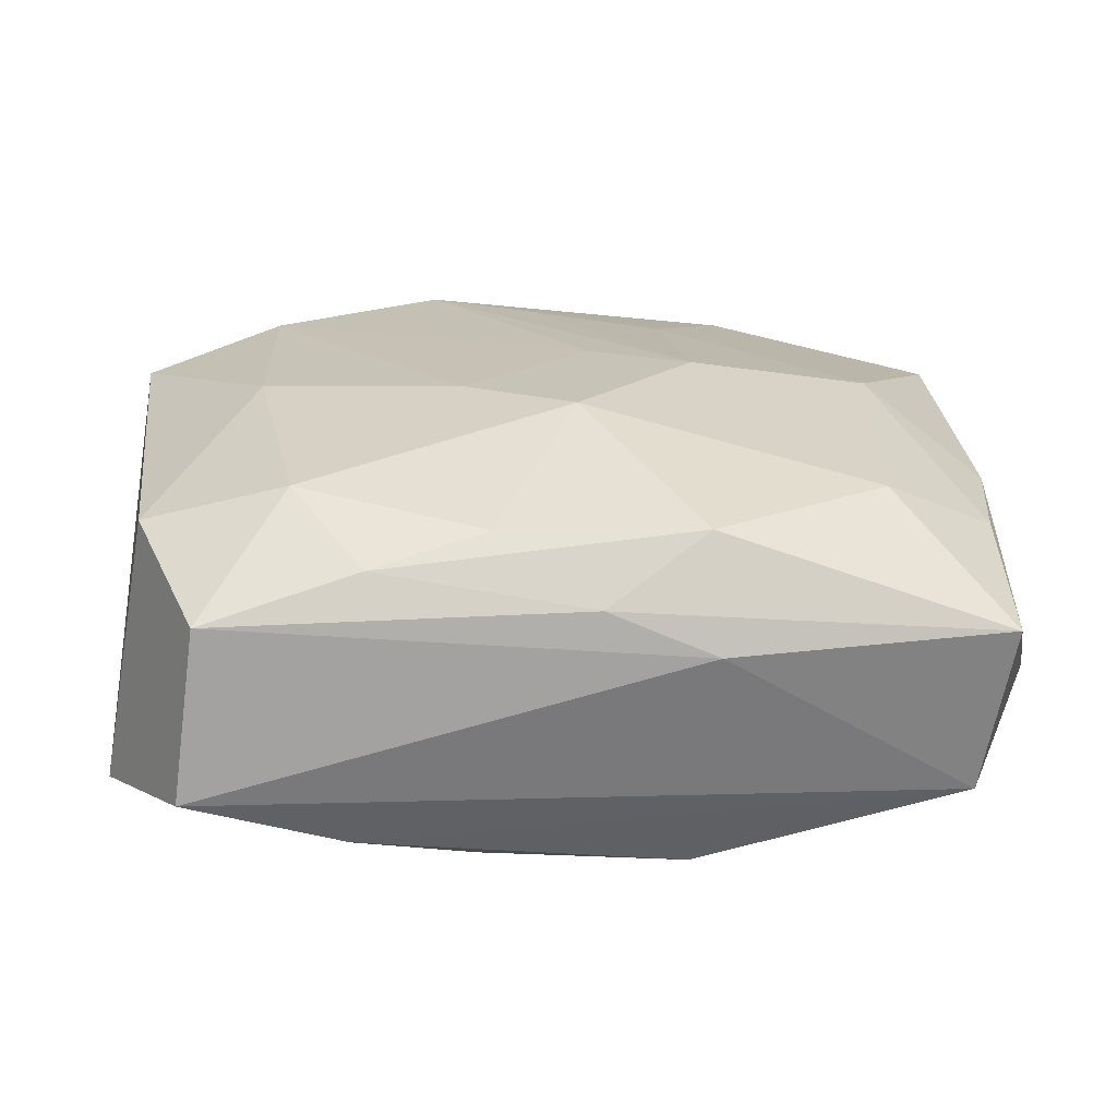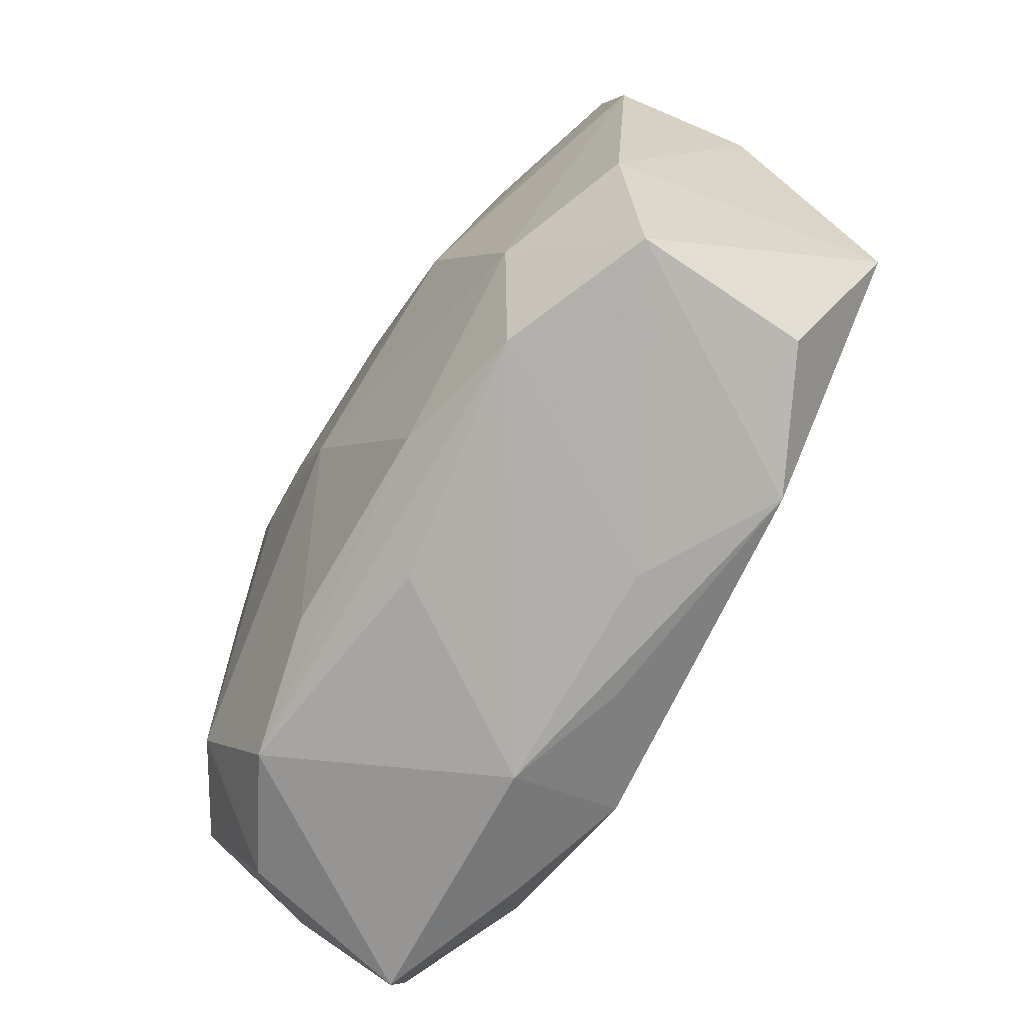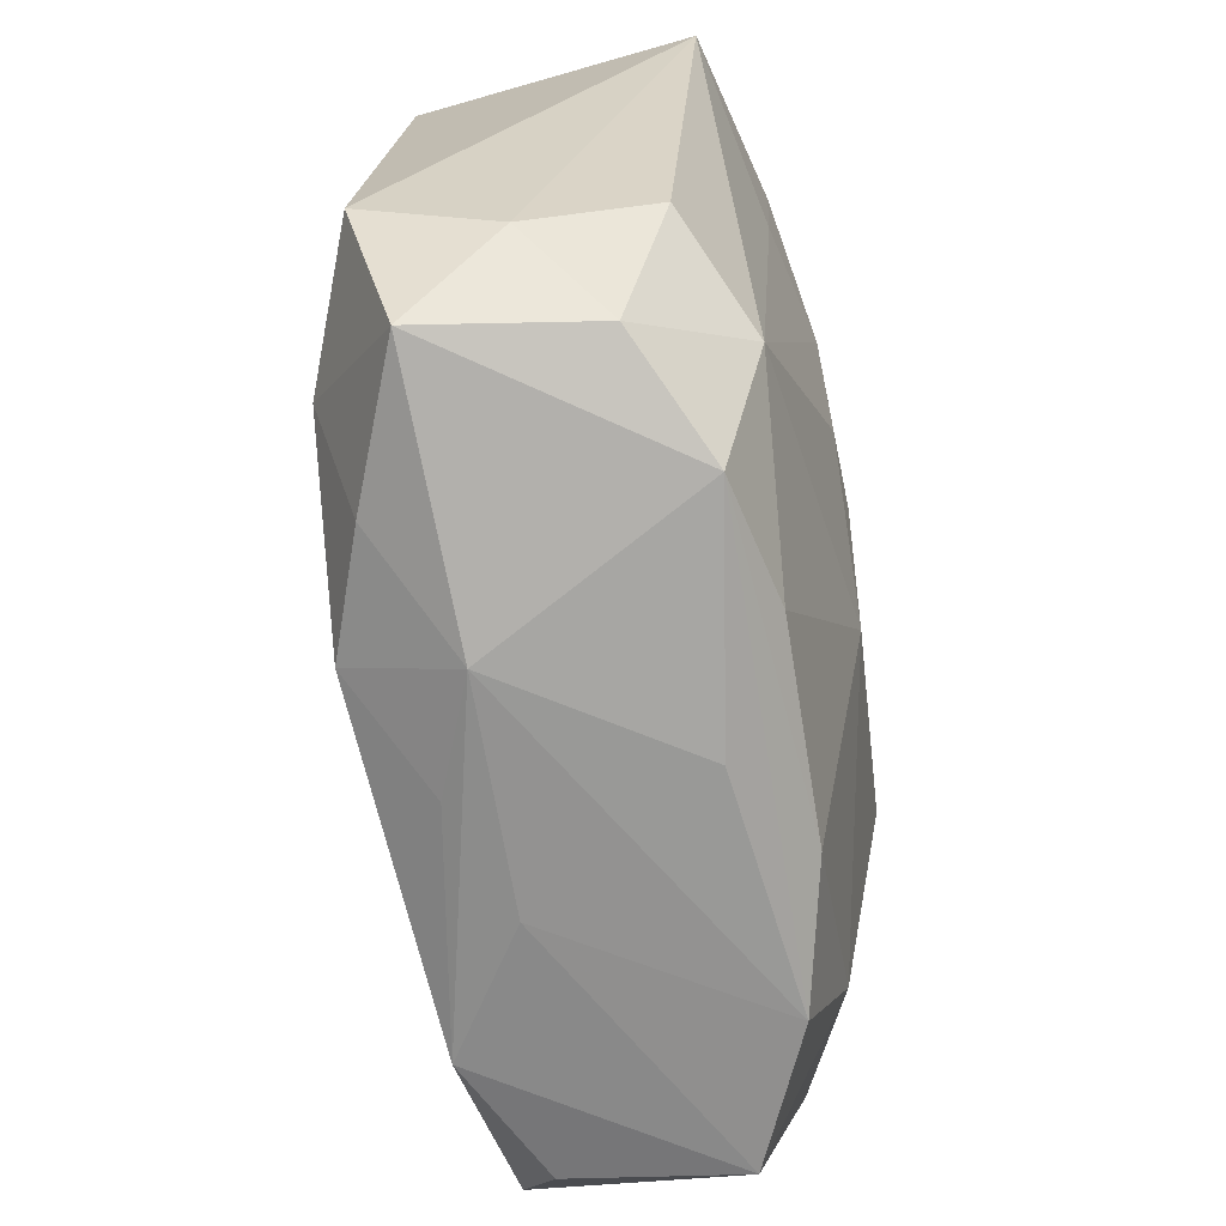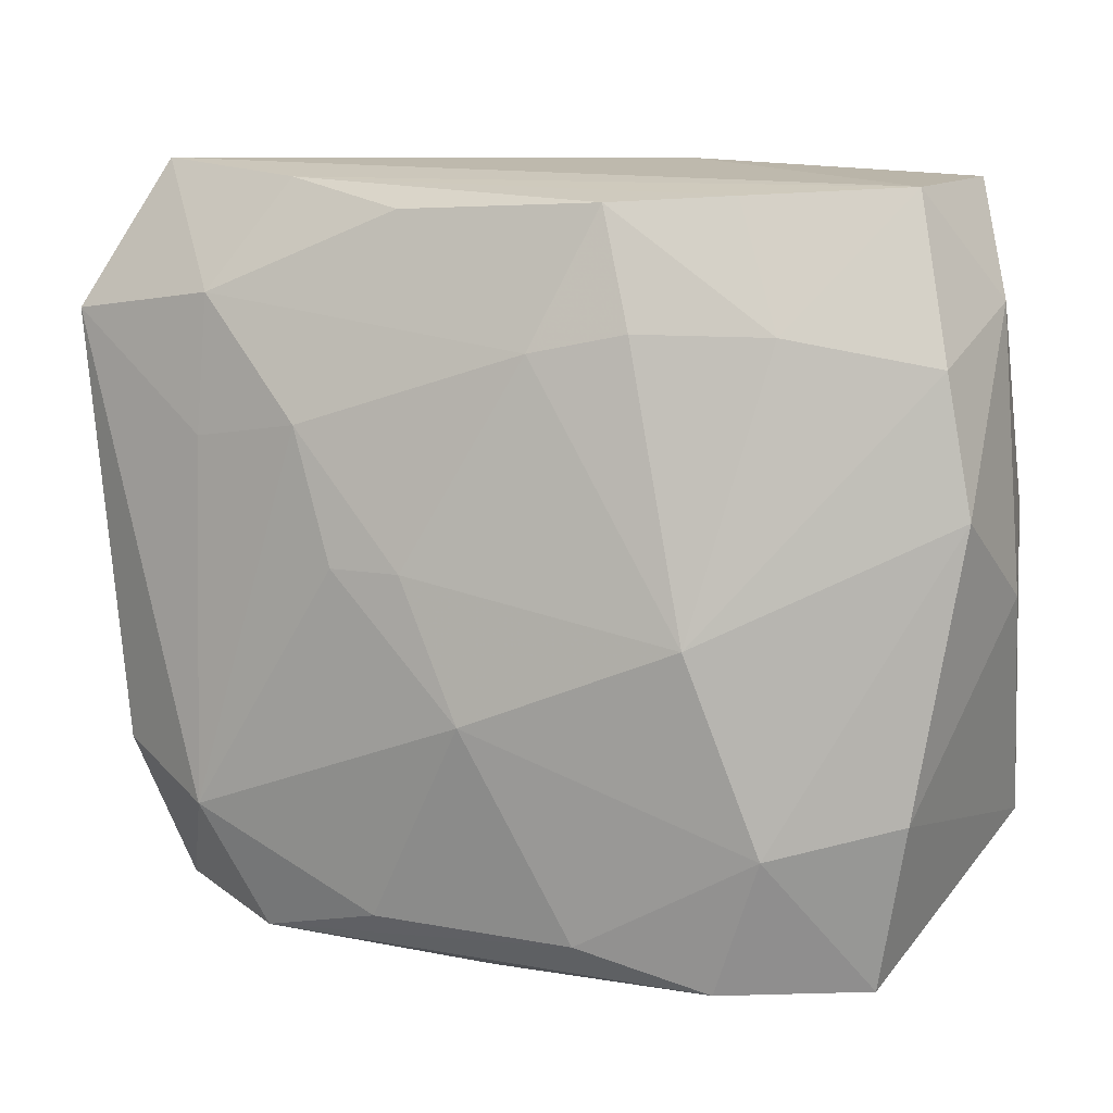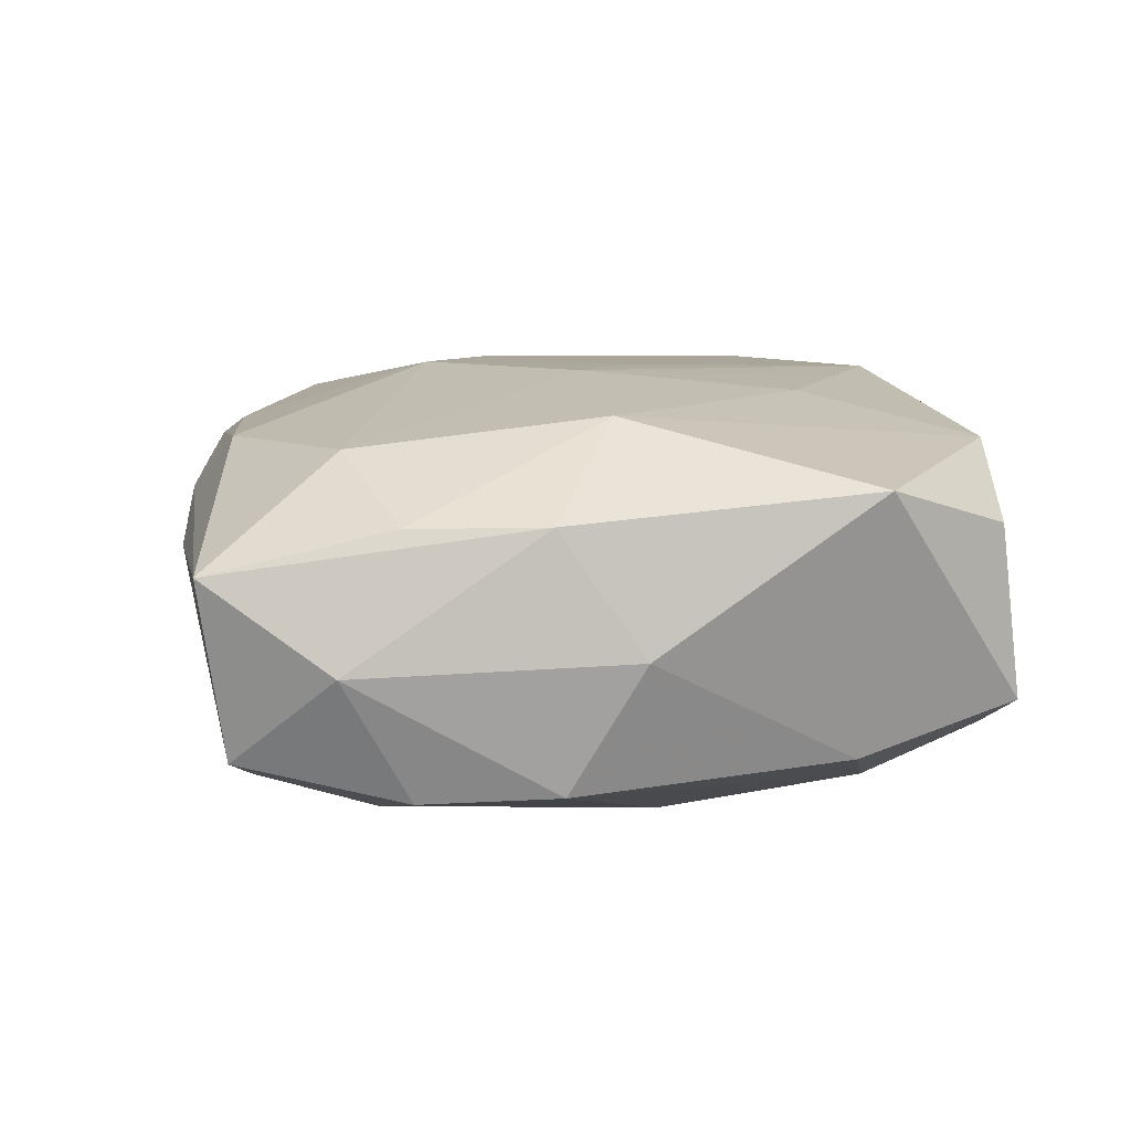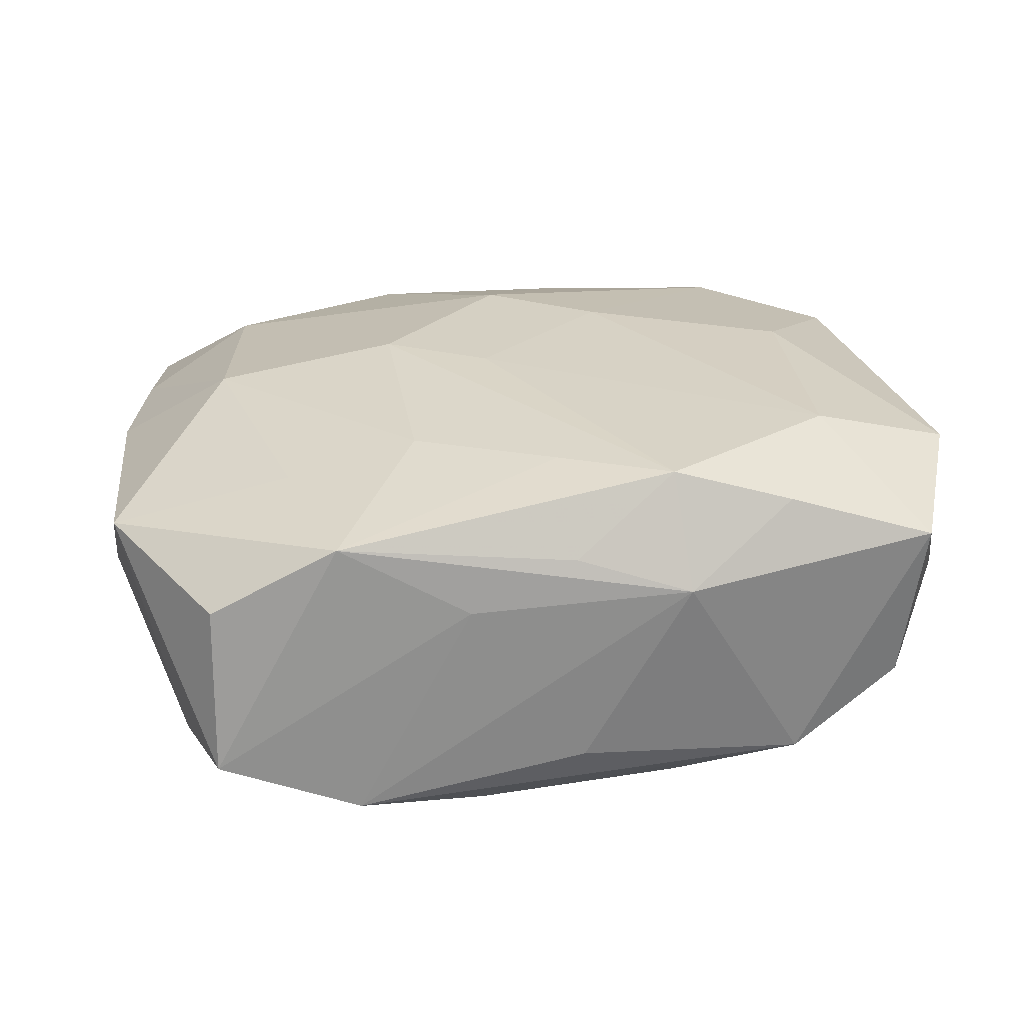
<metadata>
{"format":"obj","ext":"obj","renderer":"f3d","projection":"perspective","resolution":1024,"background":"white","views":[{"elev":20.4,"azim":176.7,"up":"+Z"},{"elev":-78.2,"azim":-123.4,"up":"+Y"},{"elev":-66.4,"azim":96.3,"up":"+Y"},{"elev":2.8,"azim":-161.6,"up":"+Y"},{"elev":8.5,"azim":-95.7,"up":"+Z"},{"elev":25.6,"azim":-6.0,"up":"+Z"}]}
</metadata>
<code>
v -0.02718 -0.01655 -0.009277
v 0.02145 0.008575 -0.01255
v 0.001413 -0.02756 0.009137
v -0.03176 0.0038 0.006952
v 0.01373 0.02602 0.008916
v 0.02643 0.02831 -0.006428
v -0.0154 -0.02757 0.01077
v -0.01023 2.376e-05 0.01524
v -0.02343 -0.0008145 0.01313
v 0.02907 0.01718 0.009611
v -0.03207 0.01736 -0.002355
v 0.02781 -0.02441 0.008362
v -0.03118 0.003051 -0.01042
v 0.02067 0.01833 -0.01289
v -0.02972 0.01263 -0.01097
v -0.009057 0.02439 0.01072
v 0.01053 -0.0002481 -0.01518
v -0.001064 0.01041 0.01535
v -0.02956 0.02616 0.003793
v -0.002838 -0.00378 0.01519
v -0.02447 -0.02805 -0.006056
v 0.02484 0.02773 0.005888
v -0.01432 -0.02825 -0.009754
v 0.0152 0.02621 -0.01047
v 0.03139 -0.01337 0.01127
v -0.01011 0.01498 -0.01521
v -0.006148 -0.02825 0.005673
v -0.0194 0.01469 -0.01361
v -0.03024 0.01328 0.00676
v 0.006913 0.005594 0.01527
v 0.009576 -0.02825 0.006562
v 0.01724 -0.02466 0.01176
v 0.006617 0.02356 -0.01285
v 0.002121 -0.02787 -0.006572
v -0.03285 -0.002034 -0.001527
v -0.001667 0.02757 0.006407
v -0.0138 -0.005107 -0.01568
v 0.001502 -0.01055 -0.01537
v 0.02636 -0.02317 -0.003467
v 0.0008006 -0.02069 0.01401
v -0.005151 -0.02531 -0.01145
v -0.0033 0.0138 -0.01551
v 0.03221 0.01765 -0.009199
v -0.02438 -0.0268 0.005891
v 0.02234 -0.01703 -0.01105
v 0.005445 -0.0005567 -0.01568
v 0.0297 -0.01307 -0.006686
v -0.022 0.01689 0.01096
v -0.009434 0.02803 0.003094
v 0.008678 -0.02442 0.0142
v 0.03045 -0.01647 0.002061
v -0.03136 -0.01766 0.008936
v 0.01325 0.009256 -0.01499
v 0.01869 0.01868 0.01237
v -0.009216 -0.01577 0.01365
v 0.02116 -0.0159 0.01436
v -0.01639 0.02386 -0.01163
v 0.01833 -0.02579 -0.008133
v -0.01816 -0.01882 -0.01246
v -0.01857 -0.01706 0.01171
v 0.009344 -0.02419 -0.01068
v -0.007977 0.02347 -0.01392
v 0.02144 0.001757 0.01439
v 0.005391 0.0241 0.01086
v -0.02756 0.02435 -0.00857
f 56 12 25
f 6 22 43
f 29 48 19
f 19 48 16
f 16 48 18
f 52 21 44
f 18 48 8
f 63 56 25
f 65 11 19
f 15 11 65
f 14 6 43
f 35 52 4
f 4 11 35
f 4 29 19
f 19 11 4
f 19 16 36
f 58 23 41
f 58 12 31
f 27 23 31
f 21 23 27
f 9 8 48
f 9 4 52
f 48 29 9
f 29 4 9
f 56 63 30
f 30 54 18
f 63 54 30
f 35 11 13
f 13 11 15
f 15 37 13
f 49 65 19
f 6 65 49
f 19 36 49
f 22 6 49
f 49 36 22
f 53 45 17
f 6 14 24
f 62 57 24
f 24 65 6
f 24 57 65
f 17 45 38
f 47 45 43
f 28 37 15
f 28 57 62
f 15 65 28
f 65 57 28
f 59 23 21
f 59 13 37
f 41 23 59
f 59 38 41
f 37 38 59
f 64 16 18
f 18 54 64
f 10 63 25
f 10 54 63
f 10 25 43
f 22 54 10
f 43 22 10
f 61 58 41
f 45 58 61
f 41 38 61
f 61 38 45
f 31 23 34
f 34 58 31
f 23 58 34
f 52 44 7
f 7 44 21
f 21 27 7
f 7 27 31
f 31 12 32
f 32 50 31
f 12 56 32
f 56 50 32
f 8 50 20
f 18 8 20
f 20 30 18
f 20 50 56
f 56 30 20
f 26 28 62
f 37 28 26
f 37 26 42
f 42 26 62
f 62 14 42
f 14 53 42
f 2 14 43
f 2 53 14
f 43 45 2
f 45 53 2
f 33 14 62
f 62 24 33
f 33 24 14
f 25 12 51
f 43 25 51
f 51 47 43
f 39 58 45
f 45 47 39
f 12 58 39
f 39 51 12
f 47 51 39
f 1 59 21
f 13 59 1
f 35 13 1
f 1 52 35
f 1 21 52
f 5 54 22
f 5 64 54
f 16 64 5
f 22 36 5
f 5 36 16
f 40 50 8
f 40 7 50
f 8 9 55
f 55 40 8
f 7 40 55
f 31 50 3
f 3 7 31
f 50 7 3
f 46 38 37
f 37 42 46
f 17 38 46
f 46 53 17
f 46 42 53
f 60 55 9
f 7 55 60
f 60 9 52
f 52 7 60

</code>
